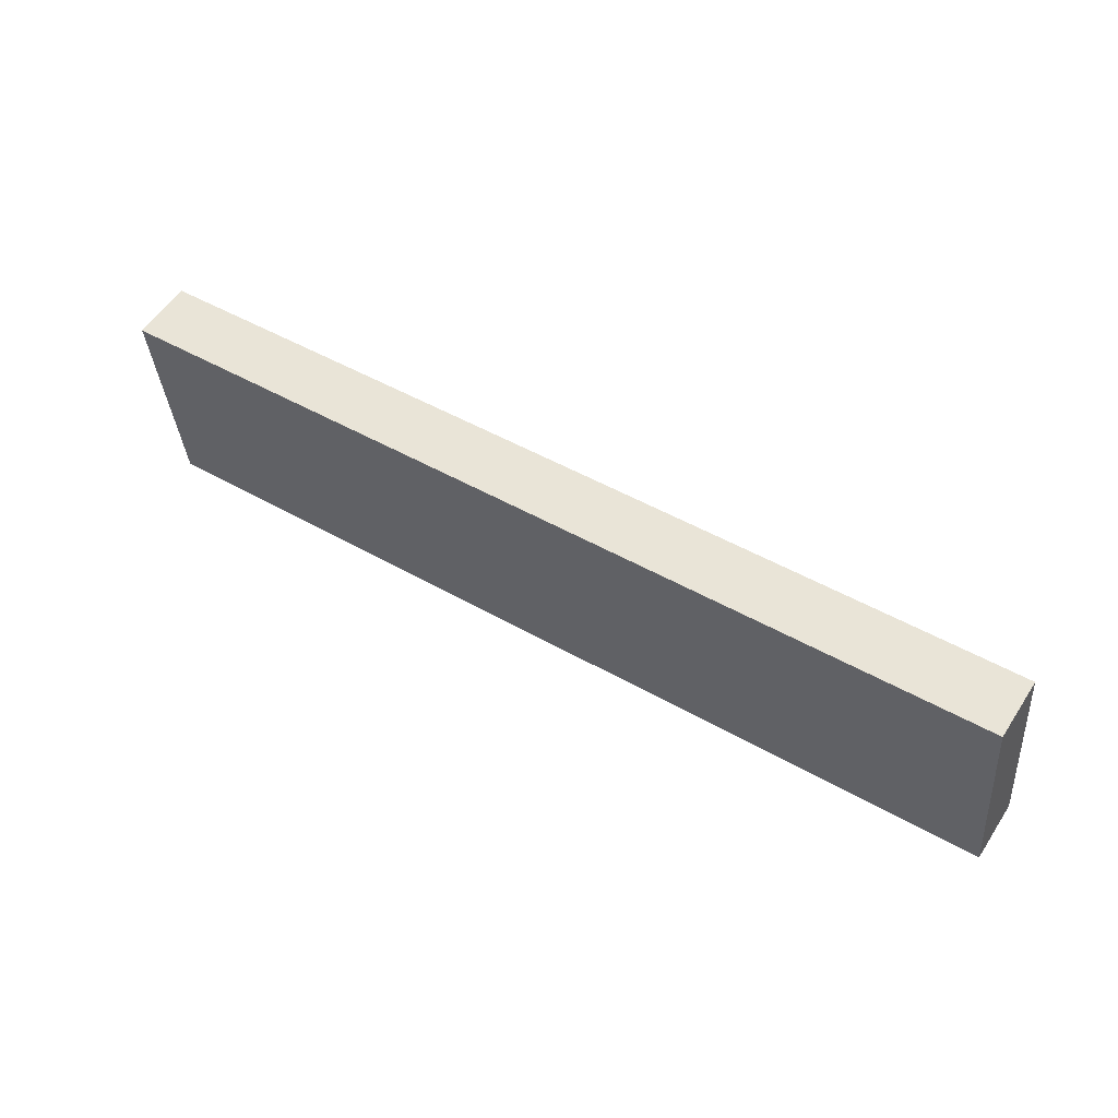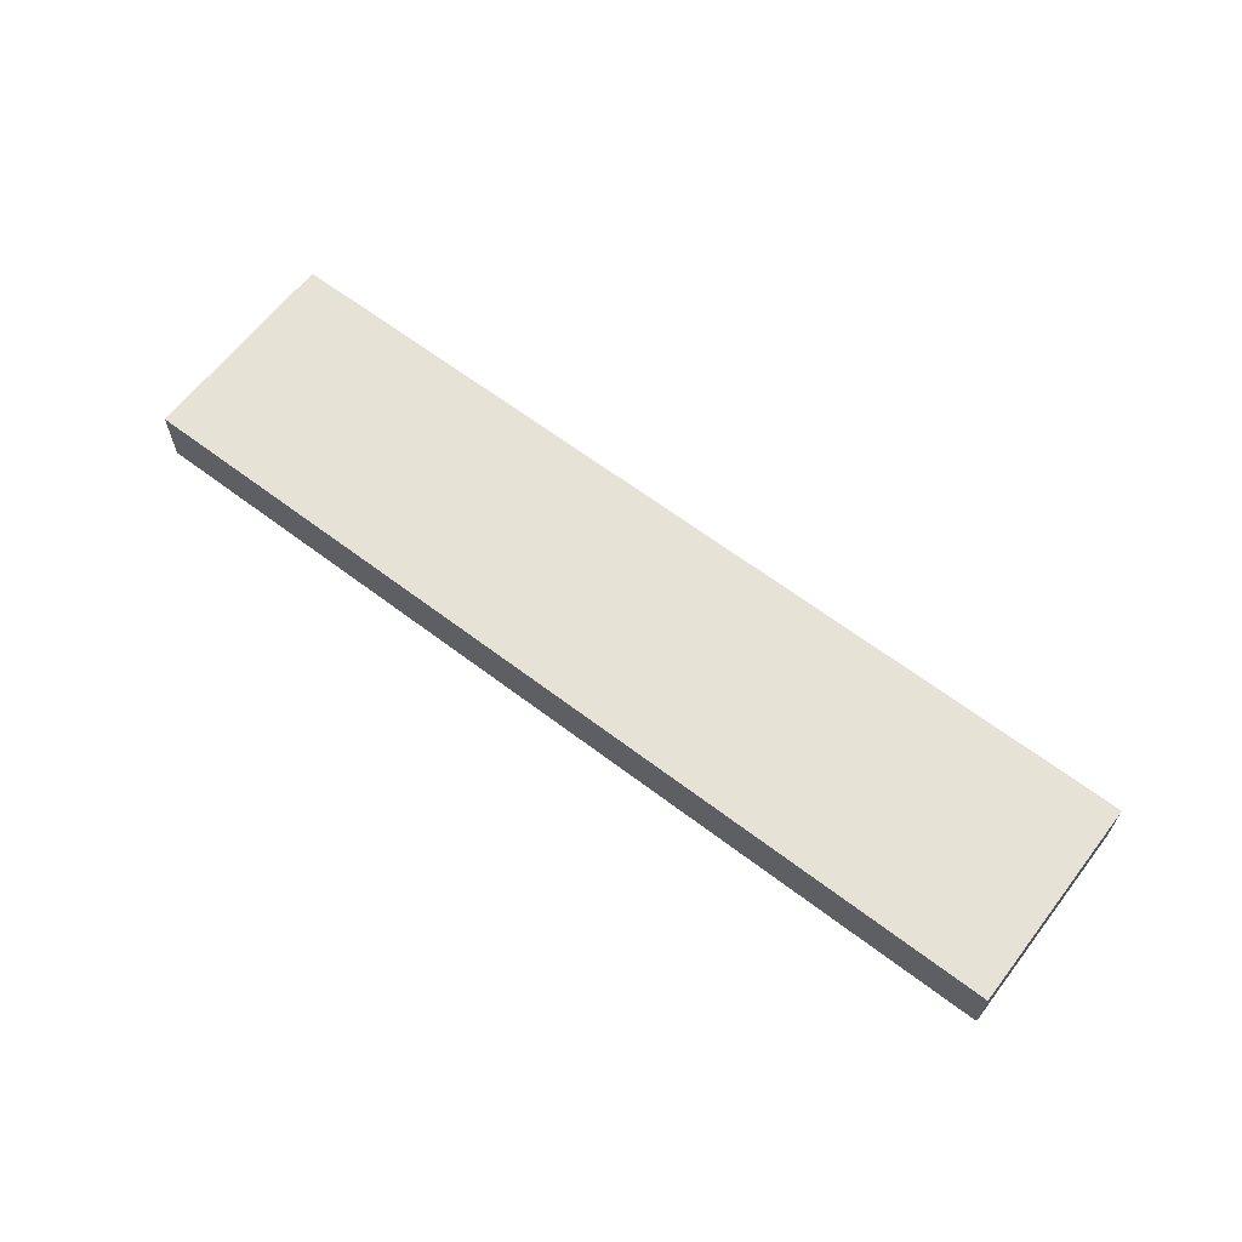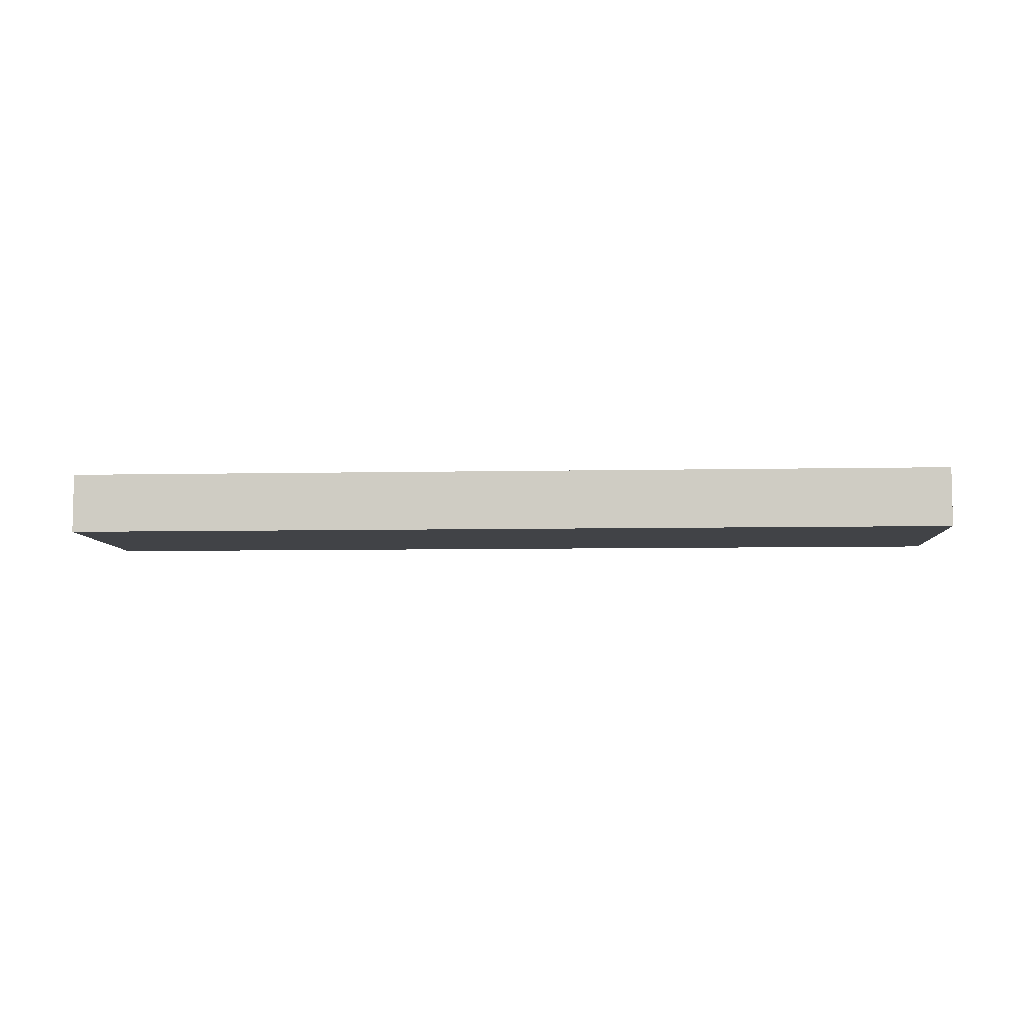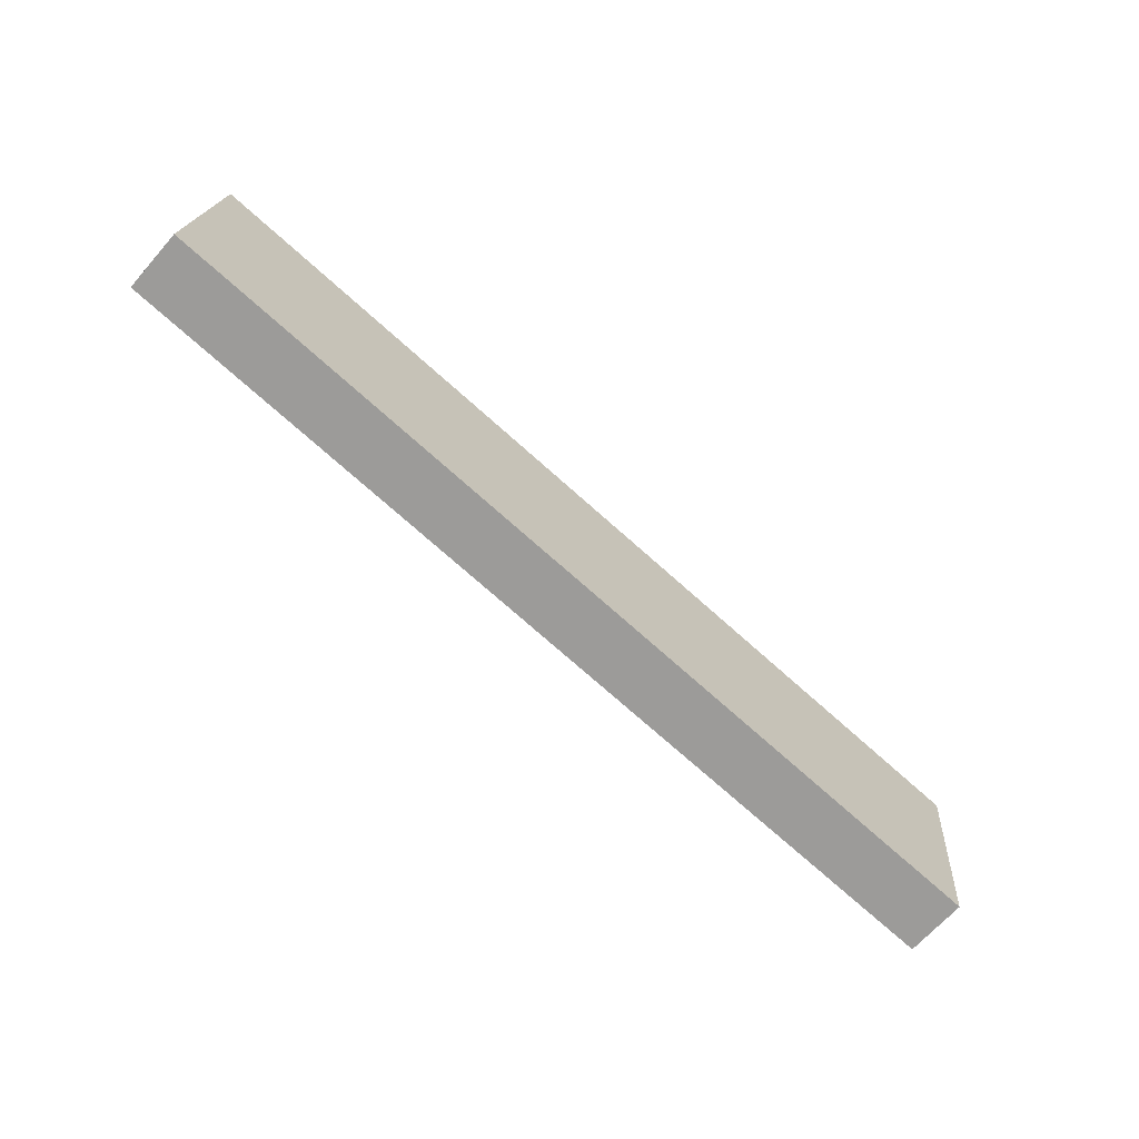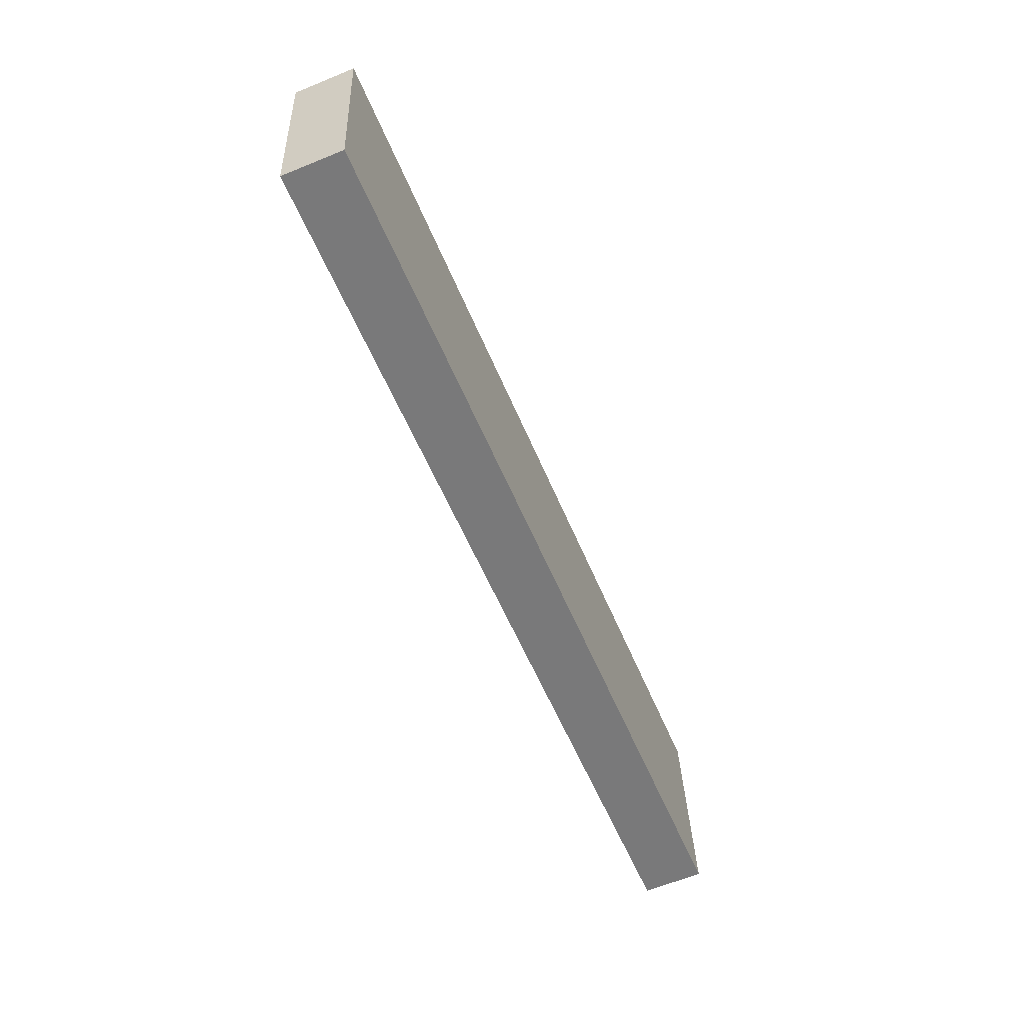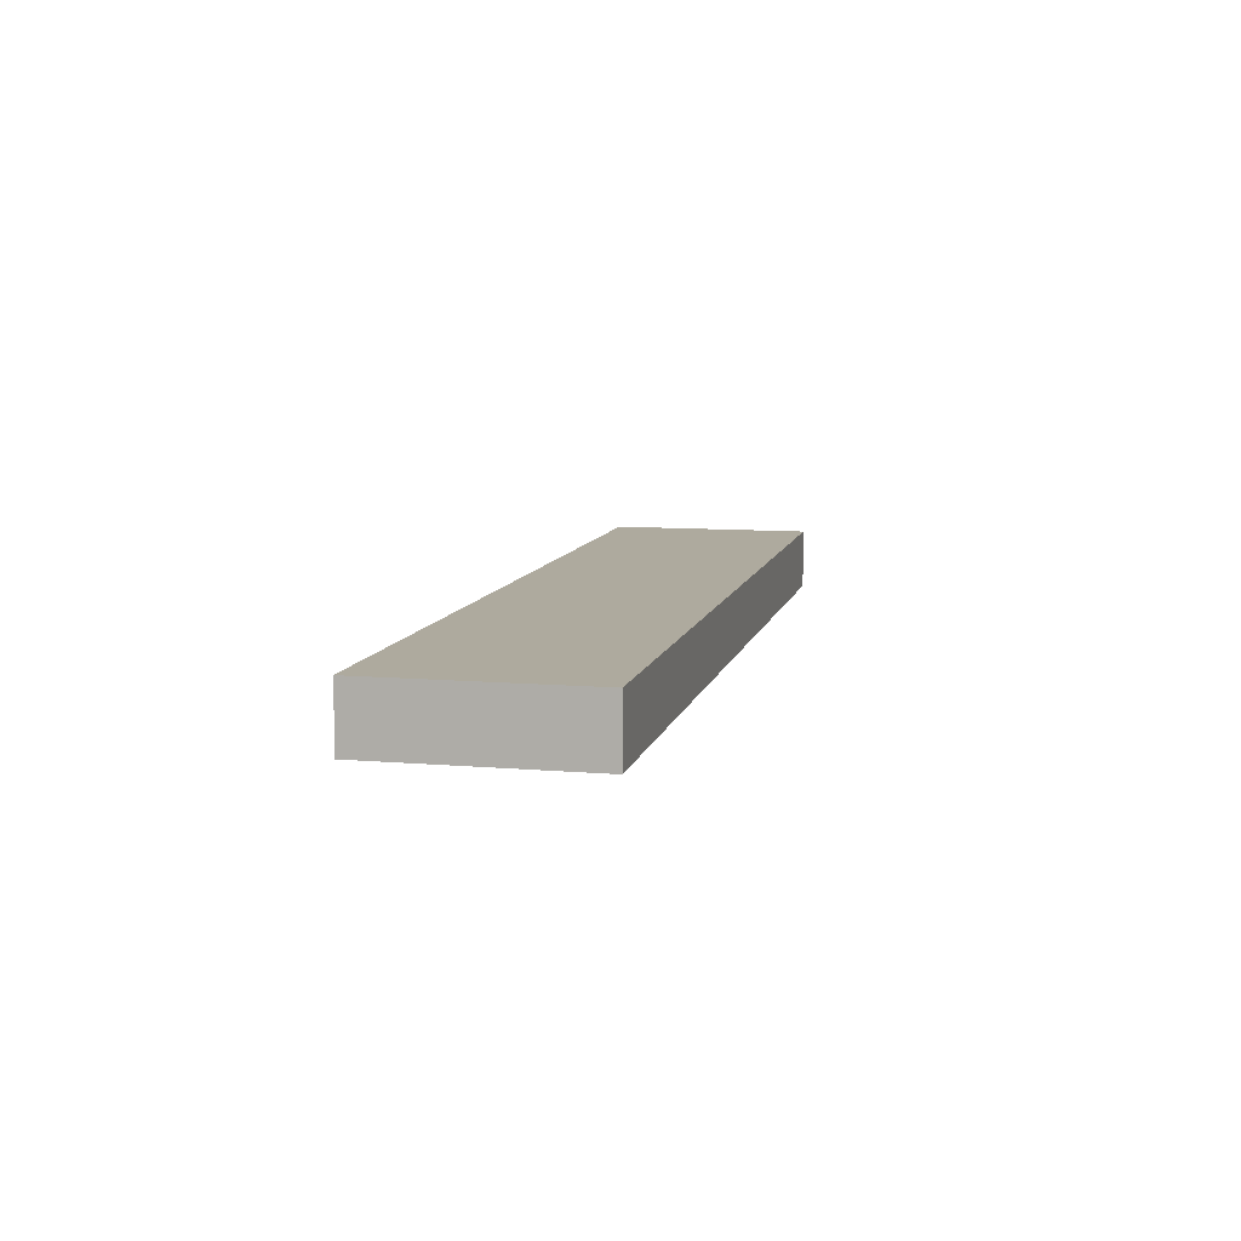
<metadata>
{"format":"obj","ext":"obj","renderer":"f3d","projection":"perspective","resolution":1024,"background":"white","views":[{"elev":56.9,"azim":-147.2,"up":"+Z"},{"elev":63.6,"azim":42.8,"up":"+Y"},{"elev":-6.9,"azim":-171.2,"up":"+Y"},{"elev":-67.0,"azim":-41.3,"up":"+Z"},{"elev":-62.5,"azim":112.5,"up":"+Z"},{"elev":9.3,"azim":108.0,"up":"+Y"}]}
</metadata>
<code>
o Pillar.014_Cube.015
v 67.28 54.24 61.68
v -15.52 54.24 69.38
v 65.52 54.24 42.79
v -17.28 54.24 50.49
v 67.28 59.76 61.68
v -15.52 59.76 69.38
v 65.52 59.76 42.79
v -17.28 59.76 50.49
v 65.52 54.24 42.79
v 65.52 54.24 42.79
v 67.28 54.24 61.68
v 67.28 54.24 61.68
v -15.52 54.24 69.38
v -15.52 54.24 69.38
v -17.28 54.24 50.49
v -17.28 54.24 50.49
v 65.52 59.76 42.79
v 65.52 59.76 42.79
v -17.28 59.76 50.49
v -17.28 59.76 50.49
v 67.28 59.76 61.68
v 67.28 59.76 61.68
v -15.52 59.76 69.38
v -15.52 59.76 69.38
f 13 9 11
f 16 17 10
f 20 21 18
f 24 12 22
f 7 1 3
f 4 6 8
f 13 15 9
f 16 19 17
f 20 23 21
f 24 14 12
f 7 5 1
f 4 2 6

</code>
